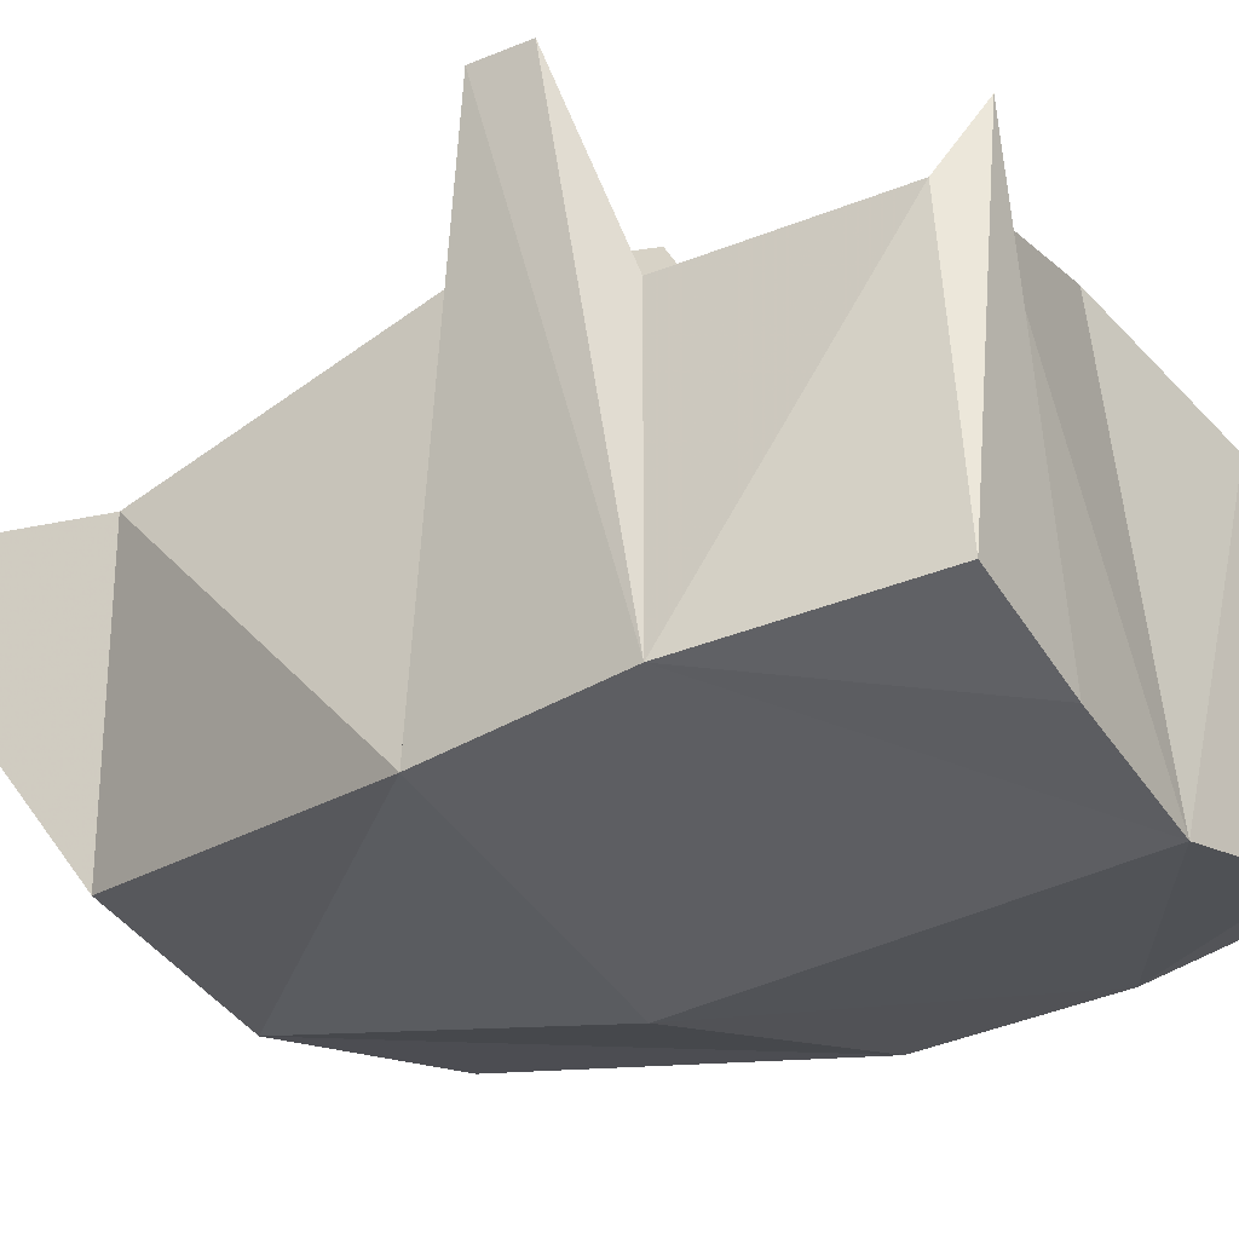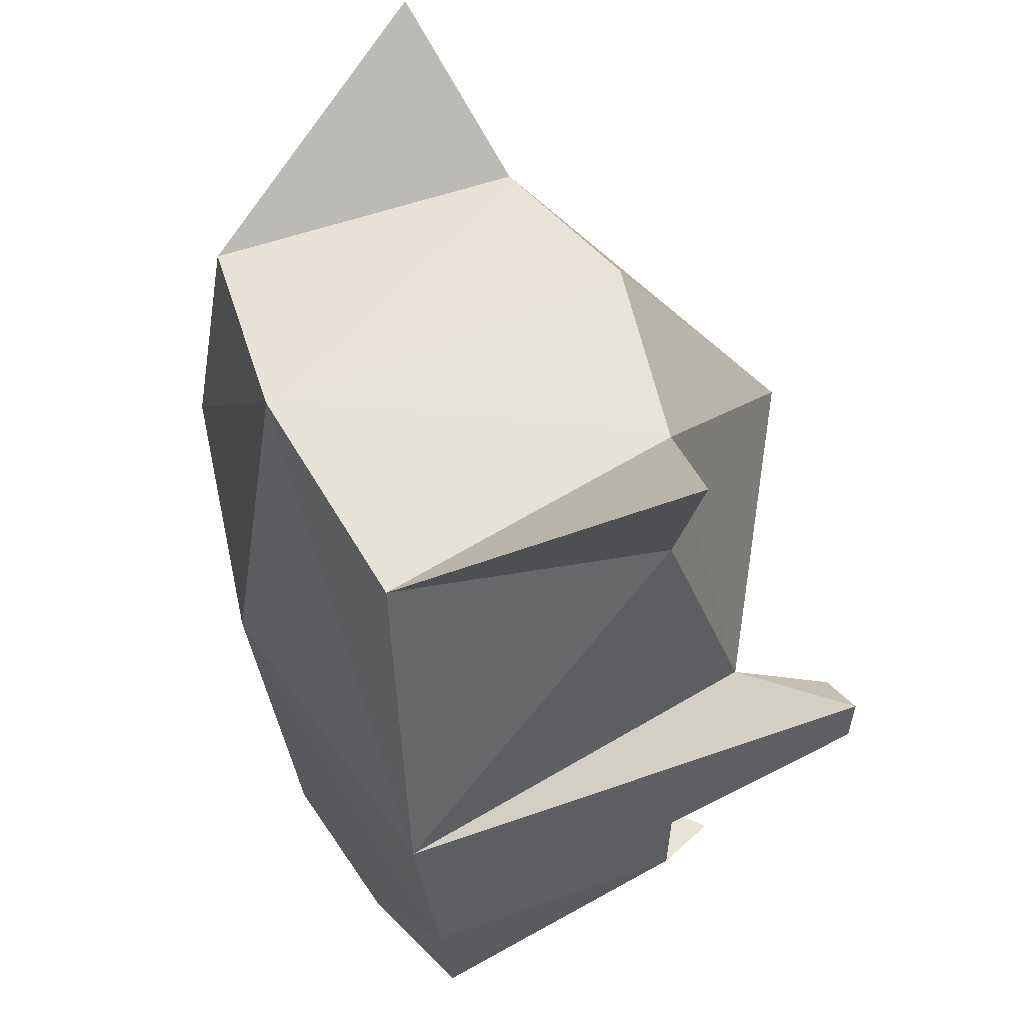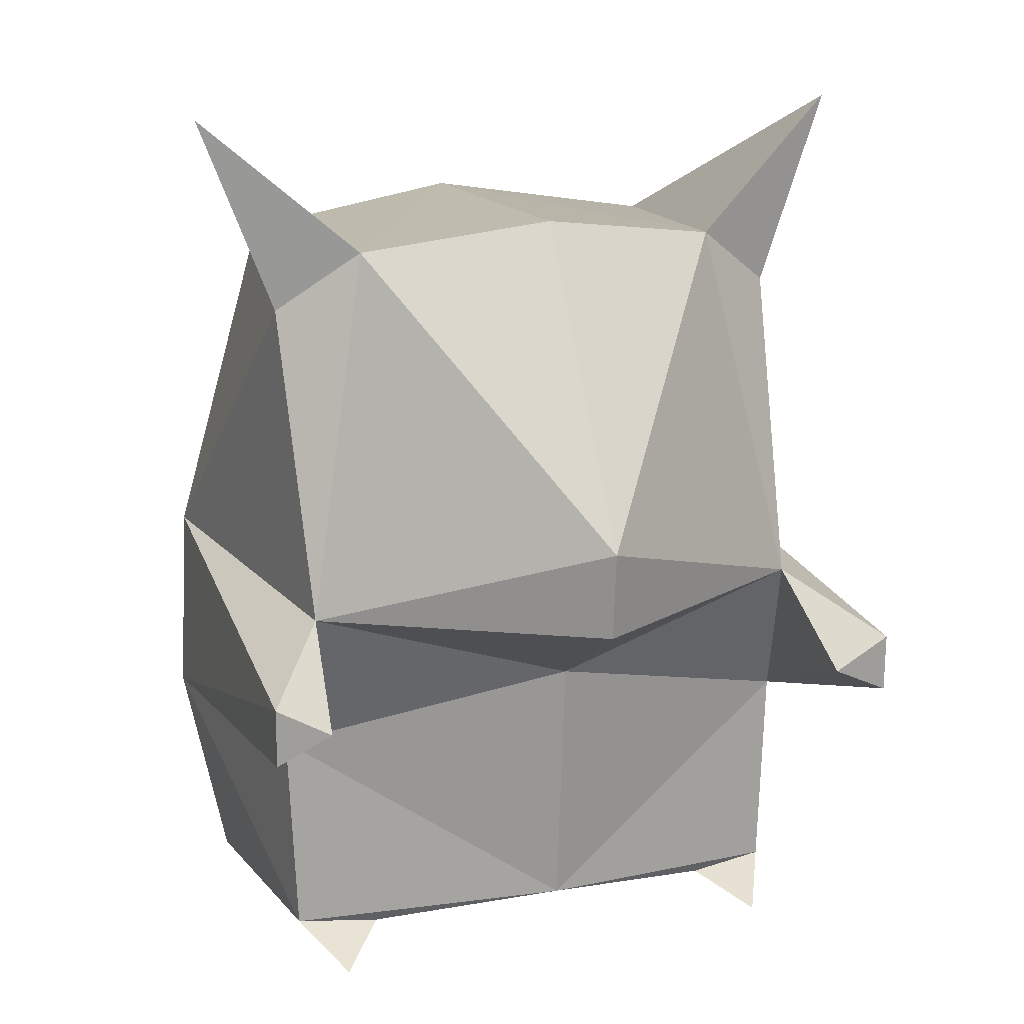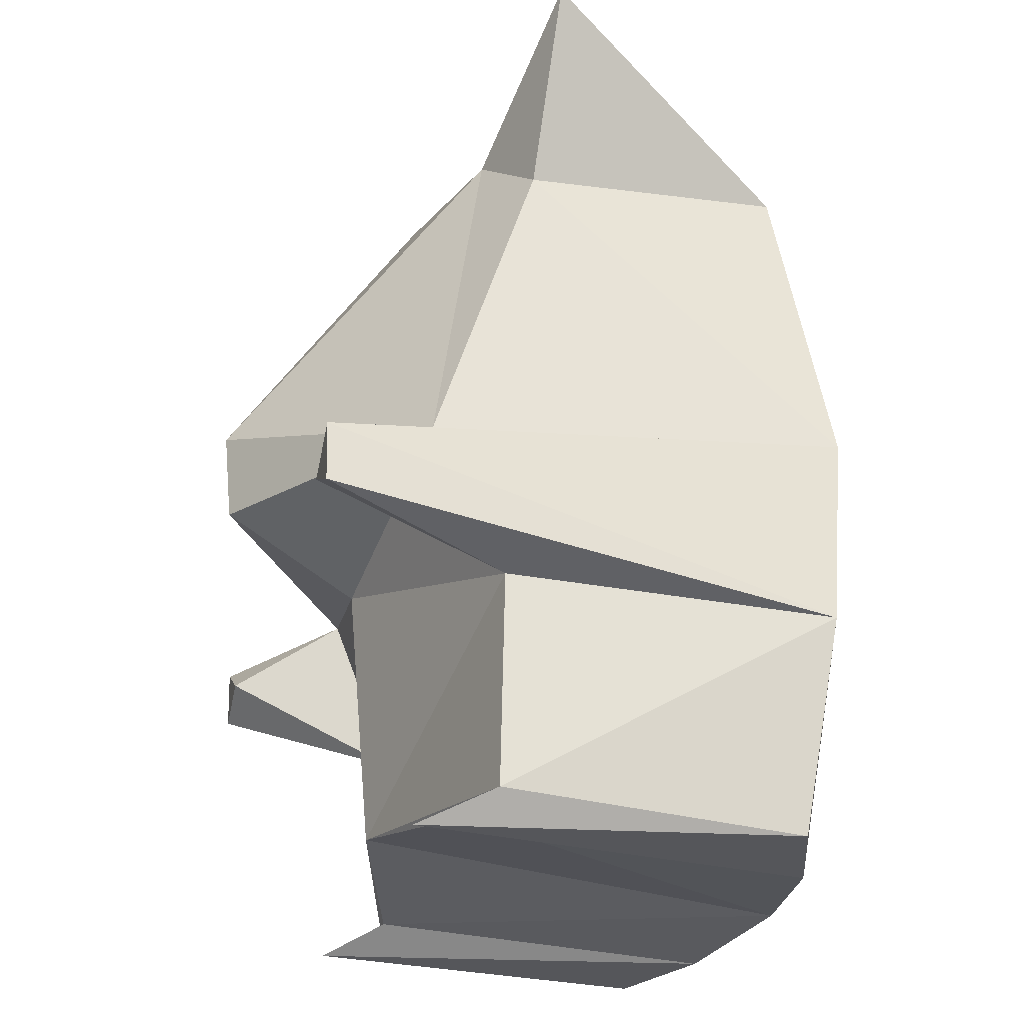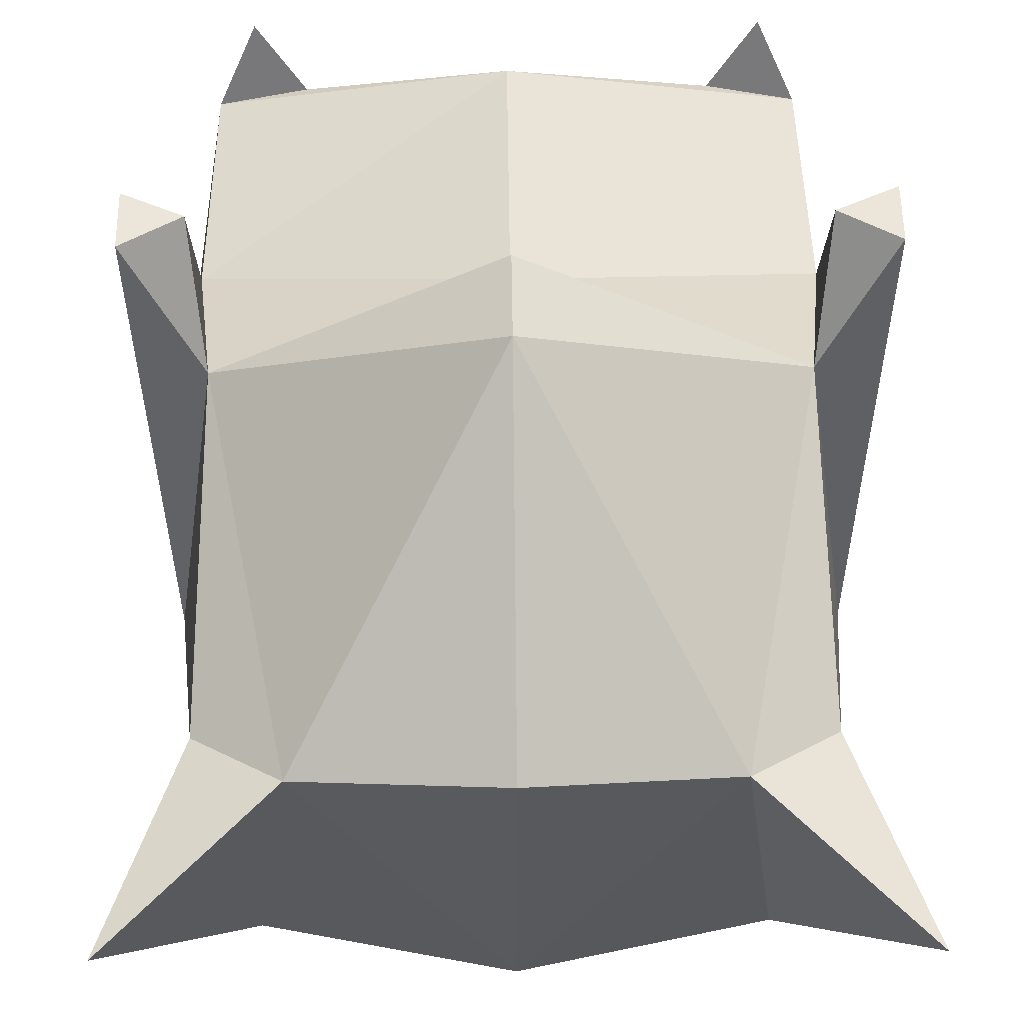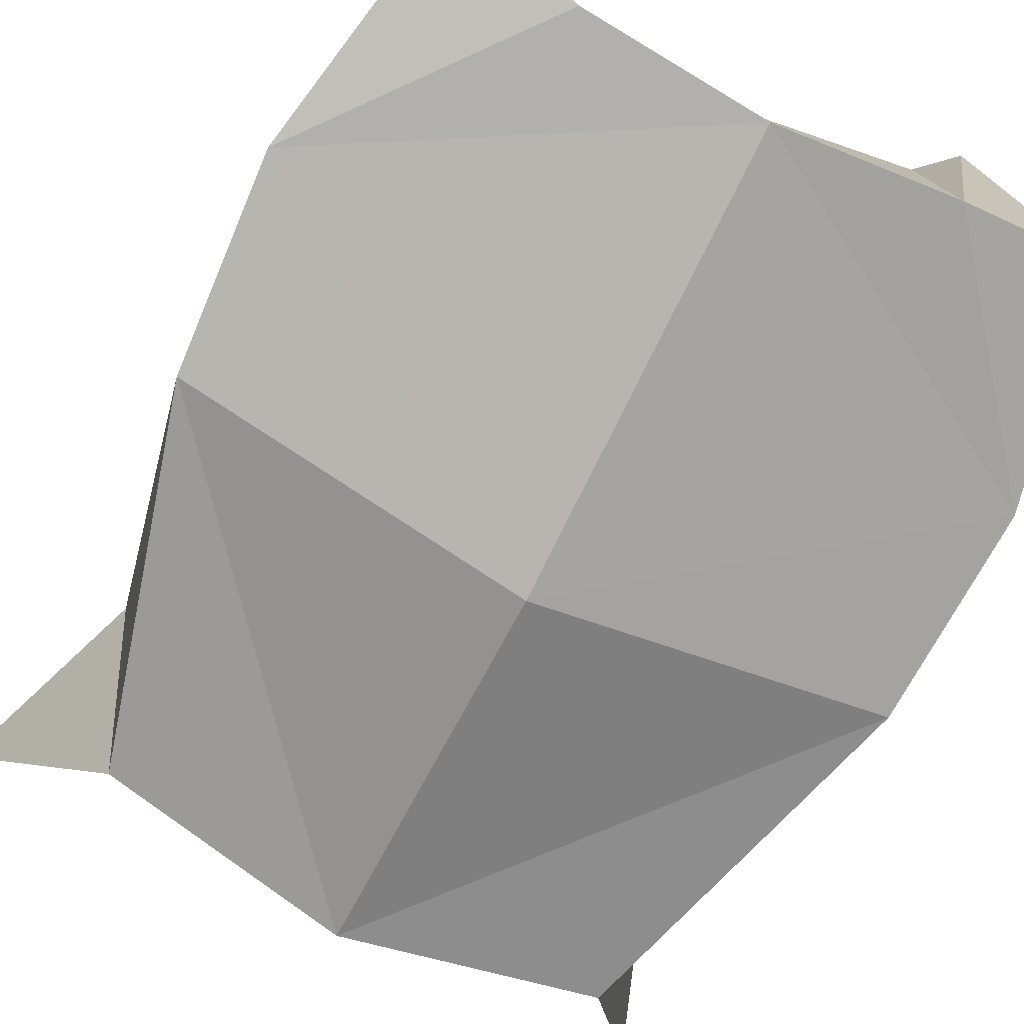
<metadata>
{"format":"obj","ext":"obj","renderer":"f3d","projection":"perspective","resolution":1024,"background":"white","views":[{"elev":-26.7,"azim":-56.1,"up":"+Z"},{"elev":54.2,"azim":-114.2,"up":"+Y"},{"elev":17.0,"azim":-18.6,"up":"+Y"},{"elev":-26.0,"azim":75.7,"up":"+Y"},{"elev":56.0,"azim":179.3,"up":"+Z"},{"elev":-73.5,"azim":-26.6,"up":"+Z"}]}
</metadata>
<code>
v 0 17.56 13.36
v 0 42.84 10.22
v 0 41.95 -10.22
v 0 22.94 -13.5
v 0 26.88 21.12
v 0 3.2 12.1
v 0 0.5999 -11.38
v 10.22 41.32 8.246
v 14.1 21.66 11.75
v 15.16 13.1 8.029
v 12.37 40.09 -8.639
v 17.3 21.65 -9.962
v 10.25 1.481 9.004
v 9.059 0.03436 -9.821
v 15.86 0.03436 -7.471
v 18 11.22 -8.918
v 14.73 1.704 8.18
v 14.83 17.42 17.98
v 17.86 19.19 18.01
v 17.86 15.99 17.94
v 18.54 48.52 5.609
v 14.62 38.01 6.292
v 12.76 0.03436 12.14
v 0 22.06 20.67
v -10.22 41.32 8.246
v -15.16 13.1 8.029
v -14.1 21.66 11.75
v -12.37 40.09 -8.639
v -17.3 21.65 -9.962
v -10.25 1.481 9.004
v -9.059 0.03436 -9.821
v -18 11.22 -8.918
v -15.86 0.03436 -7.471
v -14.73 1.704 8.18
v -14.83 17.42 17.98
v -17.86 15.99 17.94
v -17.86 19.19 18.01
v -18.54 48.52 5.609
v -14.62 38.01 6.292
v -12.76 0.03436 12.14
f 8 2 5
f 1 10 9
f 3 2 8 11
f 3 11 12 4
f 1 6 10
f 13 6 7 14
f 14 7 16 15
f 16 17 15
f 17 6 13
f 18 20 19
f 12 9 19
f 16 12 19 20
f 10 16 20
f 9 10 18
f 21 8 22
f 21 11 8
f 21 22 11
f 5 9 8
f 23 13 14
f 23 17 13
f 16 7 4 12
f 5 24 9
f 22 8 9
f 22 12 11
f 17 10 6
f 23 14 15
f 23 15 17
f 9 24 1
f 19 9 18
f 16 10 17
f 25 5 2
f 1 27 26
f 3 28 25 2
f 3 4 29 28
f 1 26 6
f 30 31 7 6
f 31 33 32 7
f 32 33 34
f 34 30 6
f 35 37 36
f 29 37 27
f 32 36 37 29
f 26 35 36
f 27 35 26
f 38 39 25
f 38 25 28
f 38 28 39
f 5 25 27
f 40 31 30
f 40 30 34
f 32 29 4 7
f 5 27 24
f 39 27 25
f 39 29 27
f 34 6 26
f 40 33 31
f 40 34 33
f 27 1 24
f 37 35 27
f 32 34 26
f 26 36 32
f 10 20 18
f 39 28 29
f 22 9 12

</code>
